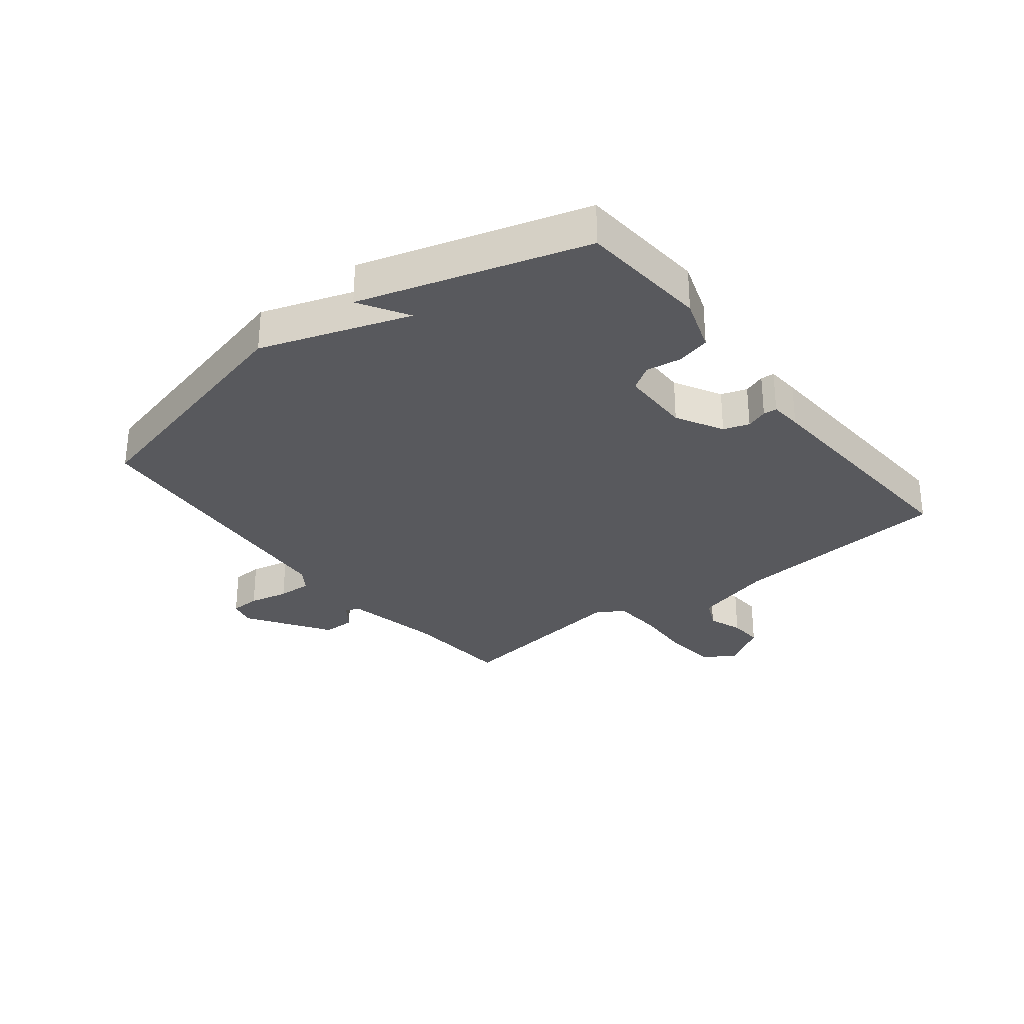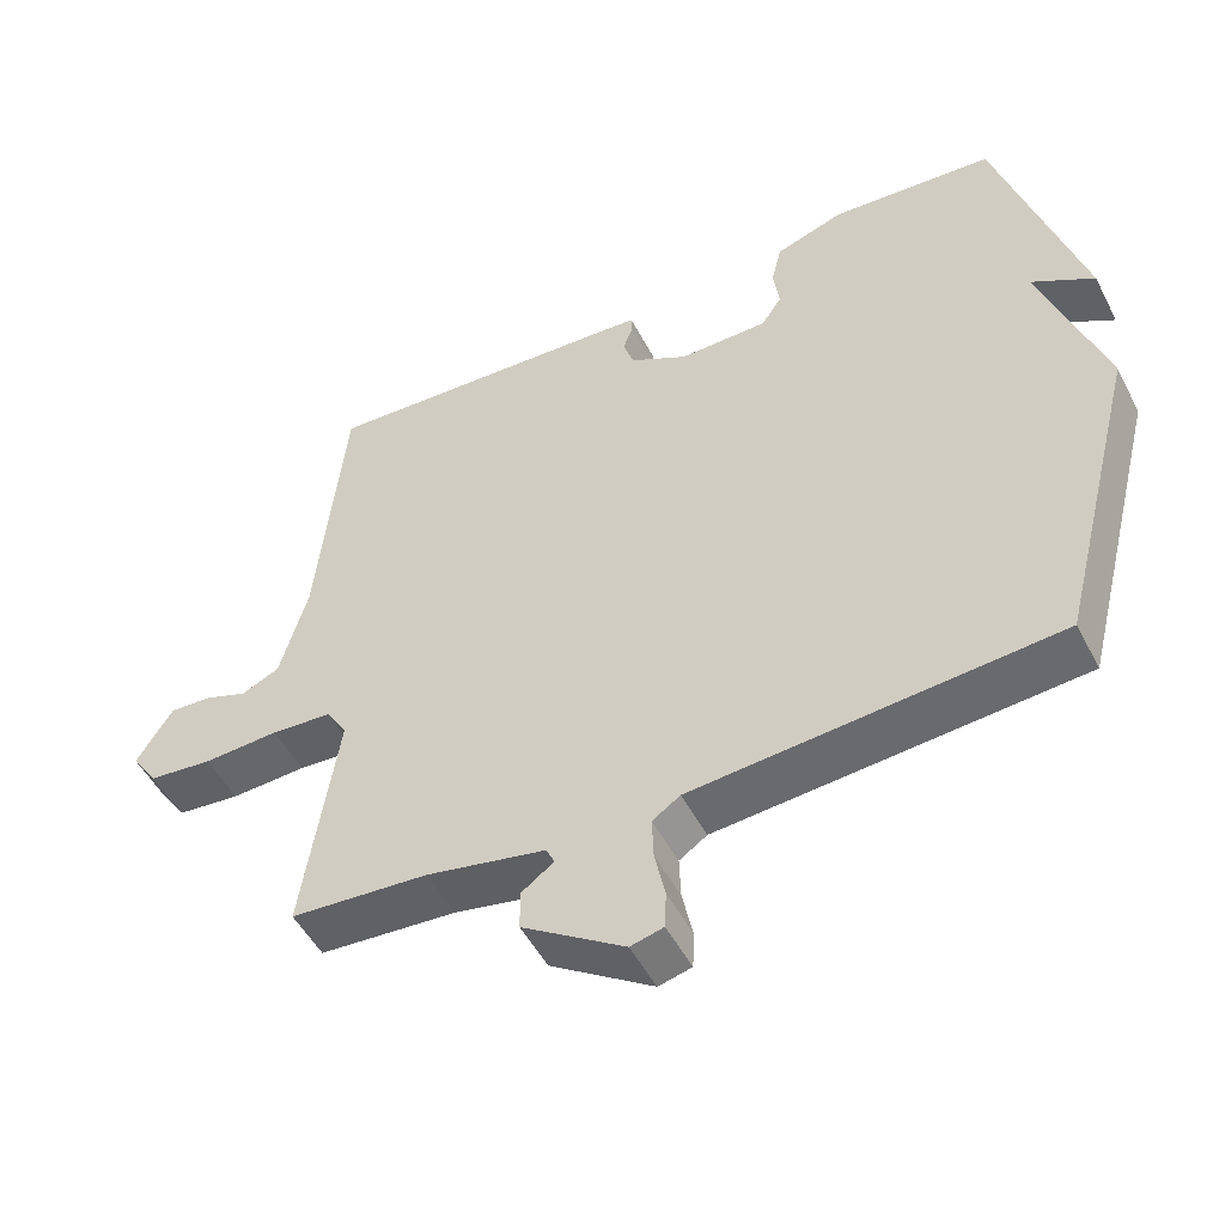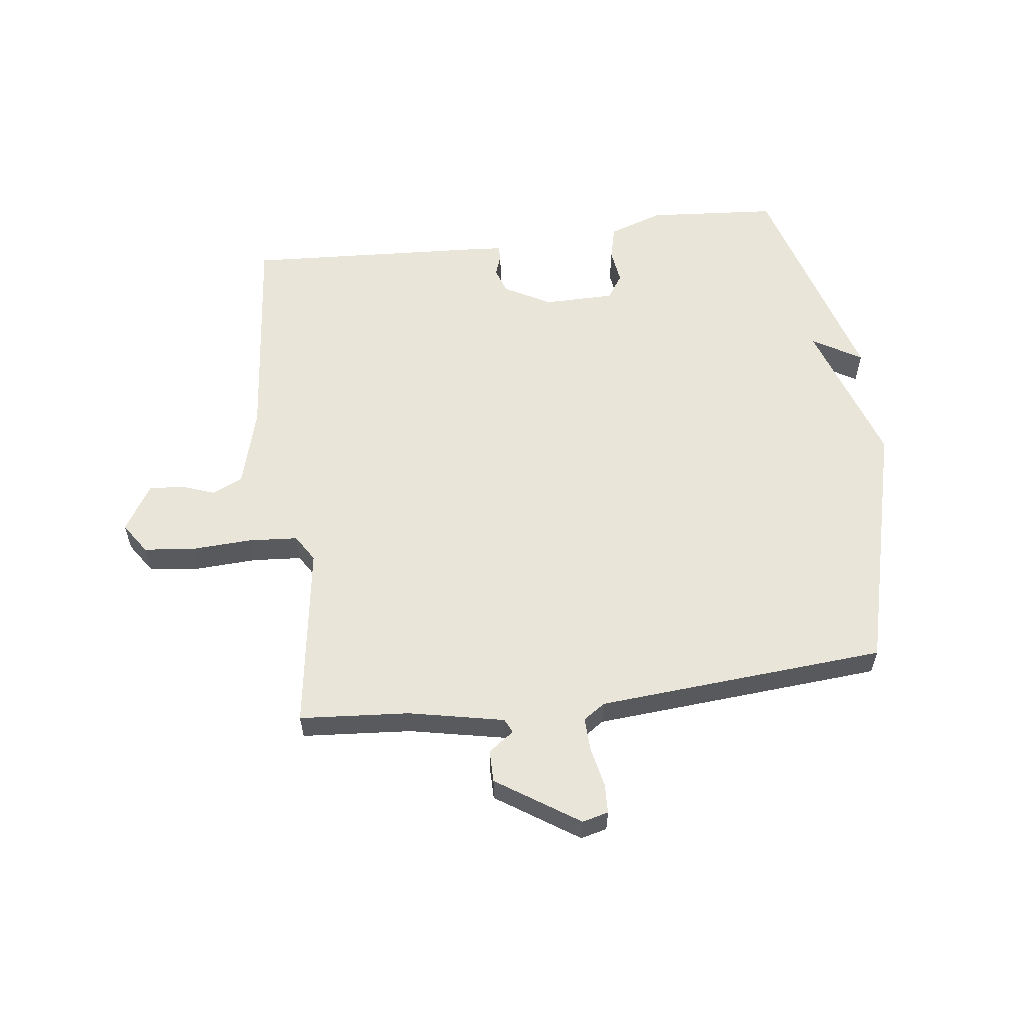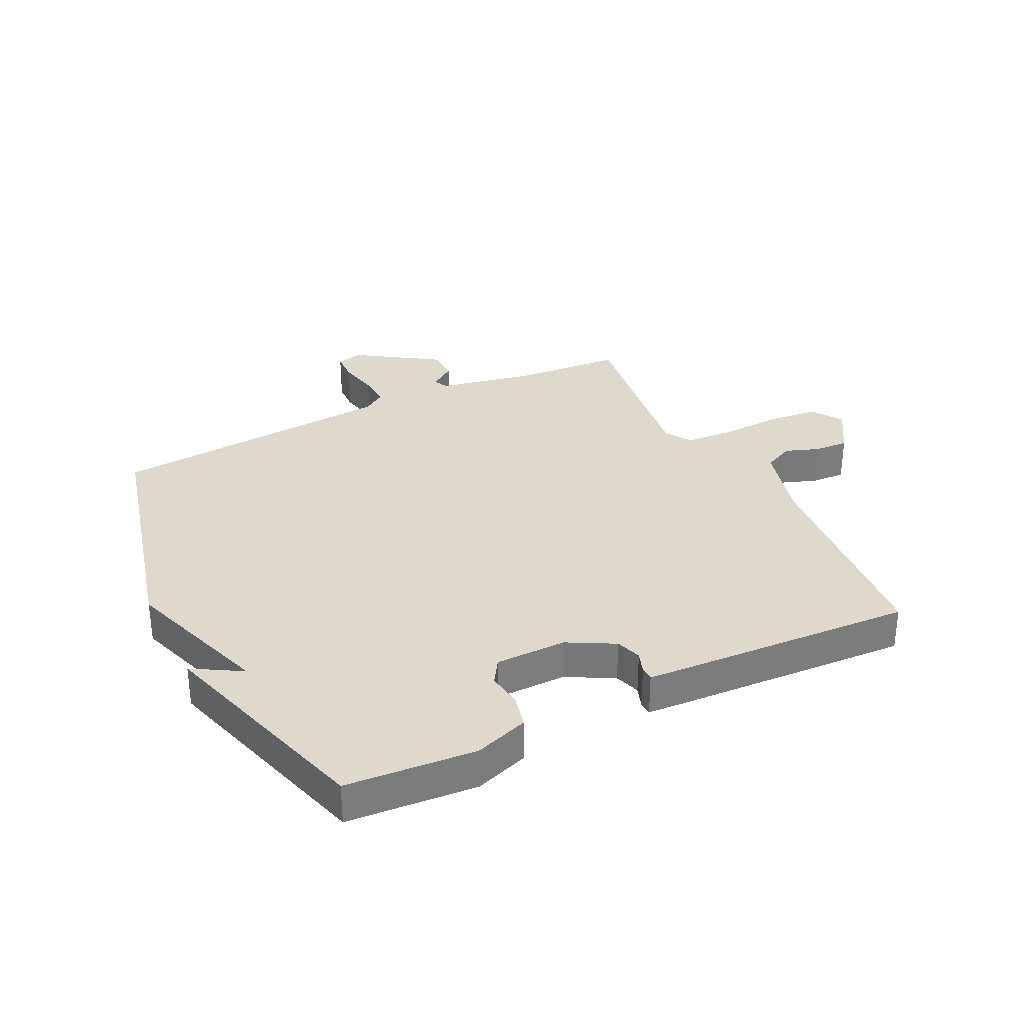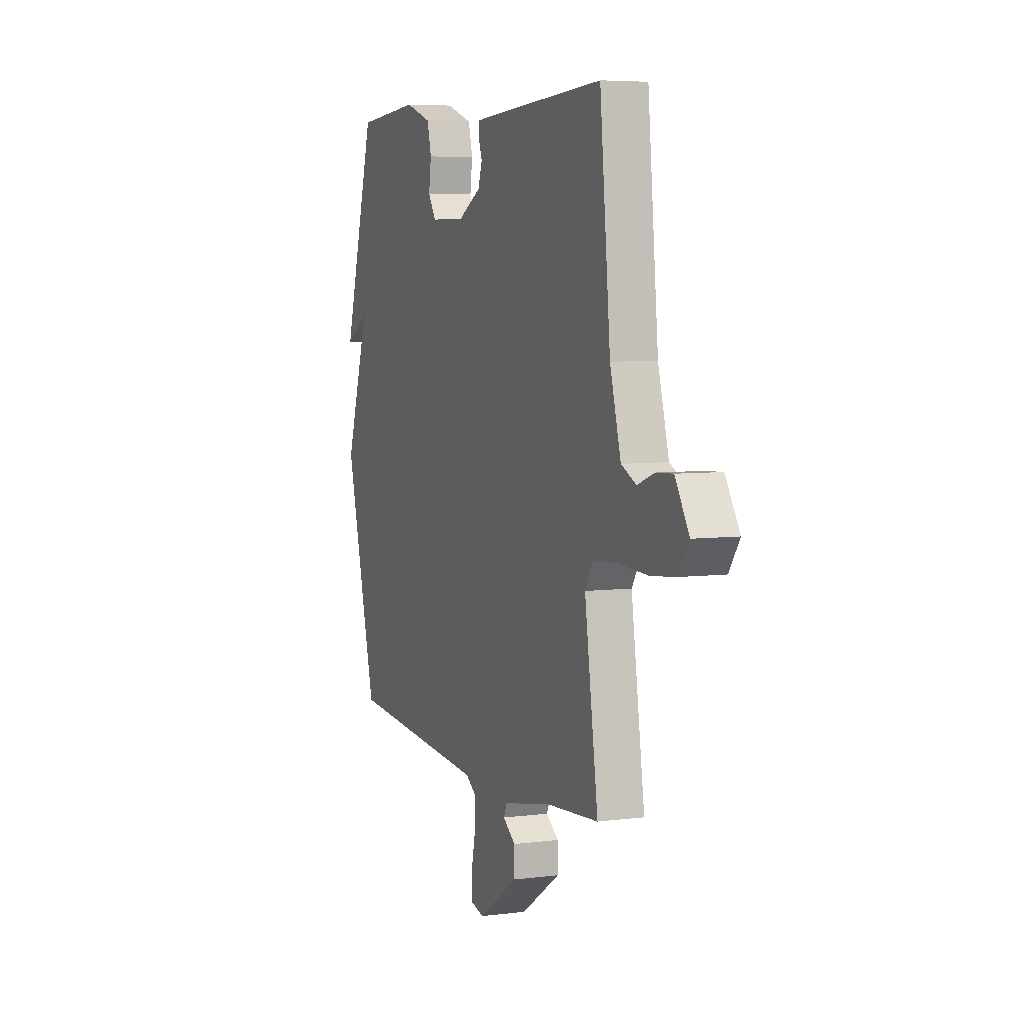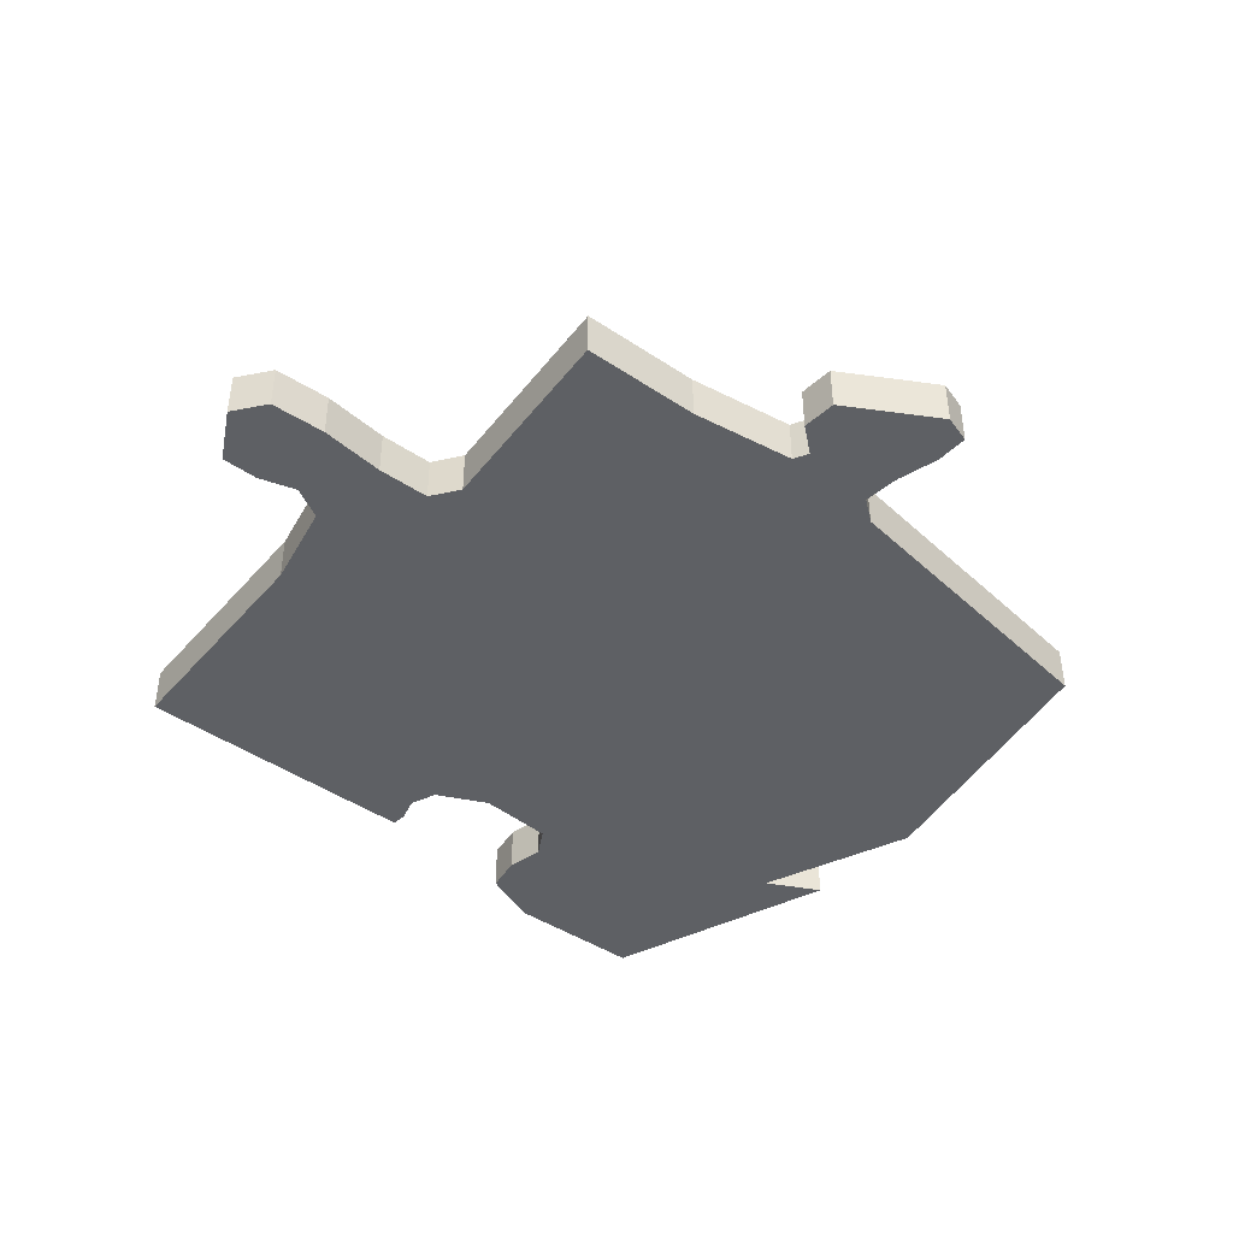
<metadata>
{"format":"obj","ext":"obj","renderer":"f3d","projection":"perspective","resolution":1024,"background":"white","views":[{"elev":-30.0,"azim":-52.1,"up":"+Y"},{"elev":-50.7,"azim":-153.1,"up":"+Z"},{"elev":58.2,"azim":172.8,"up":"+Y"},{"elev":32.2,"azim":-26.5,"up":"+Y"},{"elev":5.8,"azim":68.7,"up":"+Z"},{"elev":-42.8,"azim":137.0,"up":"+Y"}]}
</metadata>
<code>
v 0.5 0.07 0.5
v 0.536 0.07 0.129
v 0.573 0.07 -0.004
v 0.624 0.07 -0.028
v 0.681 0.07 -0.007
v 0.738 0.07 -0.004
v 0.786 0.07 -0.081
v 0.751 0.07 -0.133
v 0.665 0.07 -0.142
v 0.564 0.07 -0.137
v 0.482 0.07 -0.143
v 0.454 0.07 -0.188
v 0.5 0.07 -0.5
v 0.316 0.07 -0.514
v 0.156 0.07 -0.547
v 0.145 0.07 -0.571
v 0.188 0.07 -0.602
v 0.188 0.07 -0.656
v 0.051 0.07 -0.747
v 0.007 0.07 -0.736
v 0.005 0.07 -0.686
v 0.019 0.07 -0.62
v 0.021 0.07 -0.563
v -0.016 0.07 -0.538
v -0.5 0.07 -0.5
v -0.609 0.07 -0.077
v -0.527 0.07 0.172
v -0.609 0.07 0.123
v -0.5 0.07 0.5
v -0.282 0.07 0.517
v -0.191 0.07 0.486
v -0.177 0.07 0.429
v -0.185 0.07 0.37
v -0.158 0.07 0.329
v -0.039 0.07 0.328
v 0.039 0.07 0.371
v 0.053 0.07 0.414
v 0.04 0.07 0.45
v 0.041 0.07 0.473
v 0.095 0.07 0.477
v 0.5 0 0.5
v 0.536 0 0.129
v 0.573 0 -0.004
v 0.624 0 -0.028
v 0.681 0 -0.007
v 0.738 0 -0.004
v 0.786 0 -0.081
v 0.751 0 -0.133
v 0.665 0 -0.142
v 0.564 0 -0.137
v 0.482 0 -0.143
v 0.454 0 -0.188
v 0.5 0 -0.5
v 0.316 0 -0.514
v 0.156 0 -0.547
v 0.145 0 -0.571
v 0.188 0 -0.602
v 0.188 0 -0.656
v 0.051 0 -0.747
v 0.007 0 -0.736
v 0.005 0 -0.686
v 0.019 0 -0.62
v 0.021 0 -0.563
v -0.016 0 -0.538
v -0.5 0 -0.5
v -0.609 0 -0.077
v -0.527 0 0.172
v -0.609 0 0.123
v -0.5 0 0.5
v -0.282 0 0.517
v -0.191 0 0.486
v -0.177 0 0.429
v -0.185 0 0.37
v -0.158 0 0.329
v -0.039 0 0.328
v 0.039 0 0.371
v 0.053 0 0.414
v 0.04 0 0.45
v 0.041 0 0.473
v 0.095 0 0.477
f 40 1 2
f 39 40 2
f 38 39 2
f 37 38 2
f 36 37 2 3
f 35 36 3
f 34 35 3
f 31 32 33
f 30 31 33
f 29 30 33
f 29 33 34
f 27 28 29
f 27 29 34
f 34 3 4
f 27 34 4
f 26 27 4
f 25 26 4
f 24 25 4
f 20 21 22
f 19 20 22
f 18 19 22
f 17 18 22
f 16 17 22
f 15 16 22 23
f 14 15 23 24
f 12 13 14 24
f 8 9 10
f 7 8 10
f 6 7 10
f 5 6 10
f 4 5 10
f 4 10 11
f 24 4 11
f 11 12 24
f 42 41 80
f 42 80 79
f 42 79 78
f 42 78 77
f 43 42 77 76
f 43 76 75
f 43 75 74
f 73 72 71
f 73 71 70
f 73 70 69
f 74 73 69
f 69 68 67
f 74 69 67
f 44 43 74
f 44 74 67
f 44 67 66
f 44 66 65
f 44 65 64
f 62 61 60
f 62 60 59
f 62 59 58
f 62 58 57
f 62 57 56
f 63 62 56 55
f 64 63 55 54
f 64 54 53 52
f 50 49 48
f 50 48 47
f 50 47 46
f 50 46 45
f 50 45 44
f 51 50 44
f 51 44 64
f 64 52 51
f 1 41 42 2
f 2 42 43 3
f 3 43 44 4
f 4 44 45 5
f 5 45 46 6
f 6 46 47 7
f 7 47 48 8
f 8 48 49 9
f 9 49 50 10
f 10 50 51 11
f 11 51 52 12
f 12 52 53 13
f 13 53 54 14
f 14 54 55 15
f 15 55 56 16
f 16 56 57 17
f 17 57 58 18
f 18 58 59 19
f 19 59 60 20
f 20 60 61 21
f 21 61 62 22
f 22 62 63 23
f 23 63 64 24
f 24 64 65 25
f 25 65 66 26
f 26 66 67 27
f 27 67 68 28
f 28 68 69 29
f 29 69 70 30
f 30 70 71 31
f 31 71 72 32
f 32 72 73 33
f 33 73 74 34
f 34 74 75 35
f 35 75 76 36
f 36 76 77 37
f 37 77 78 38
f 38 78 79 39
f 39 79 80 40
f 40 80 41 1

</code>
